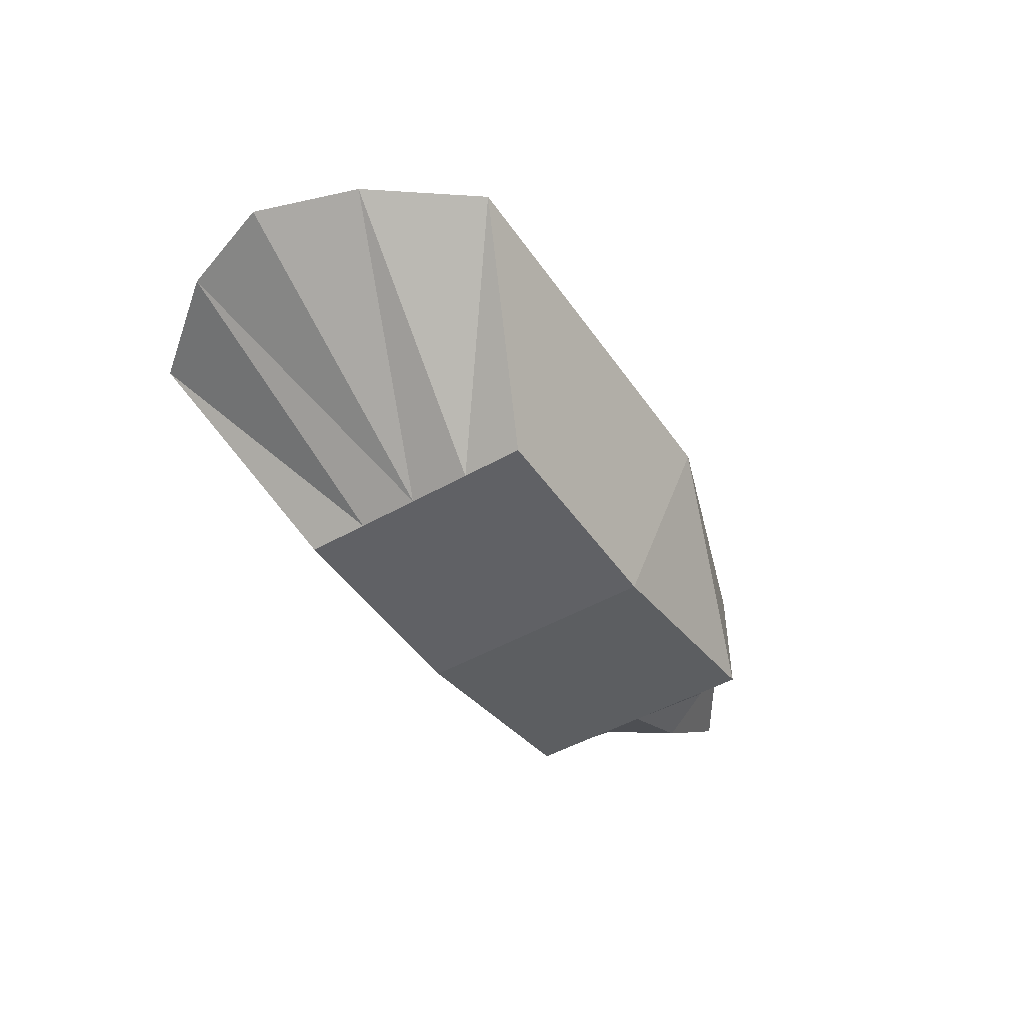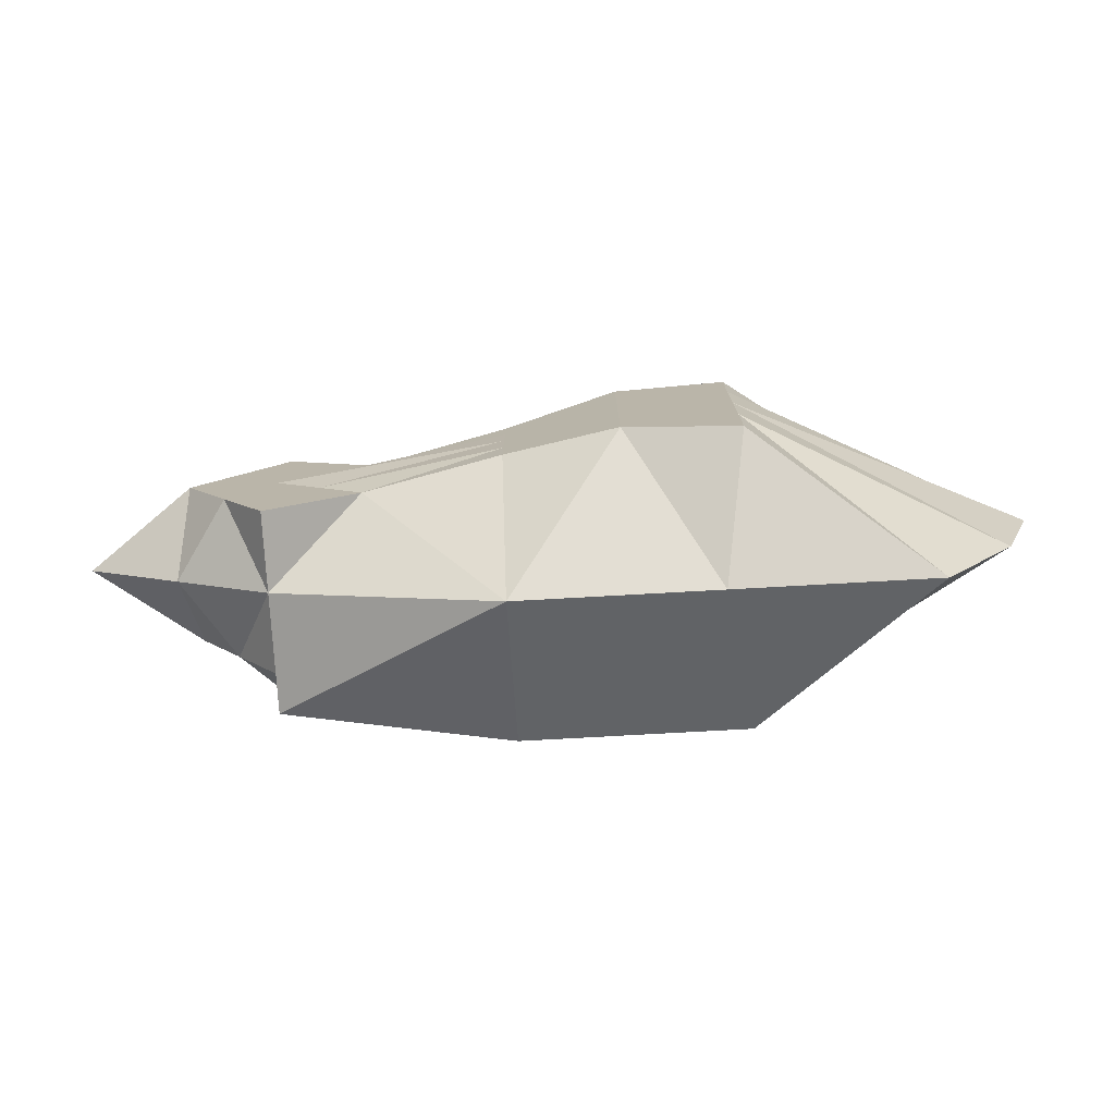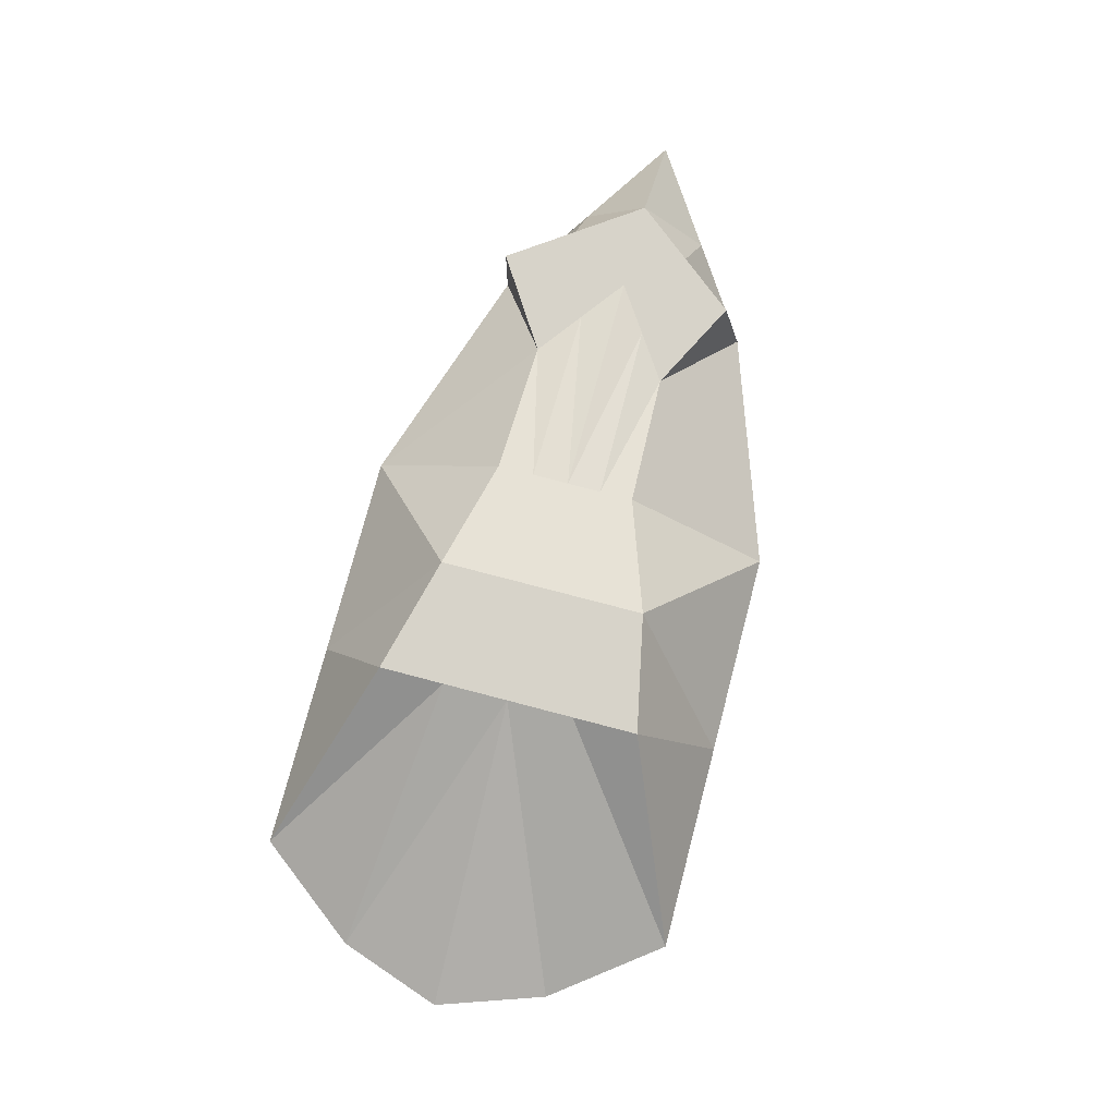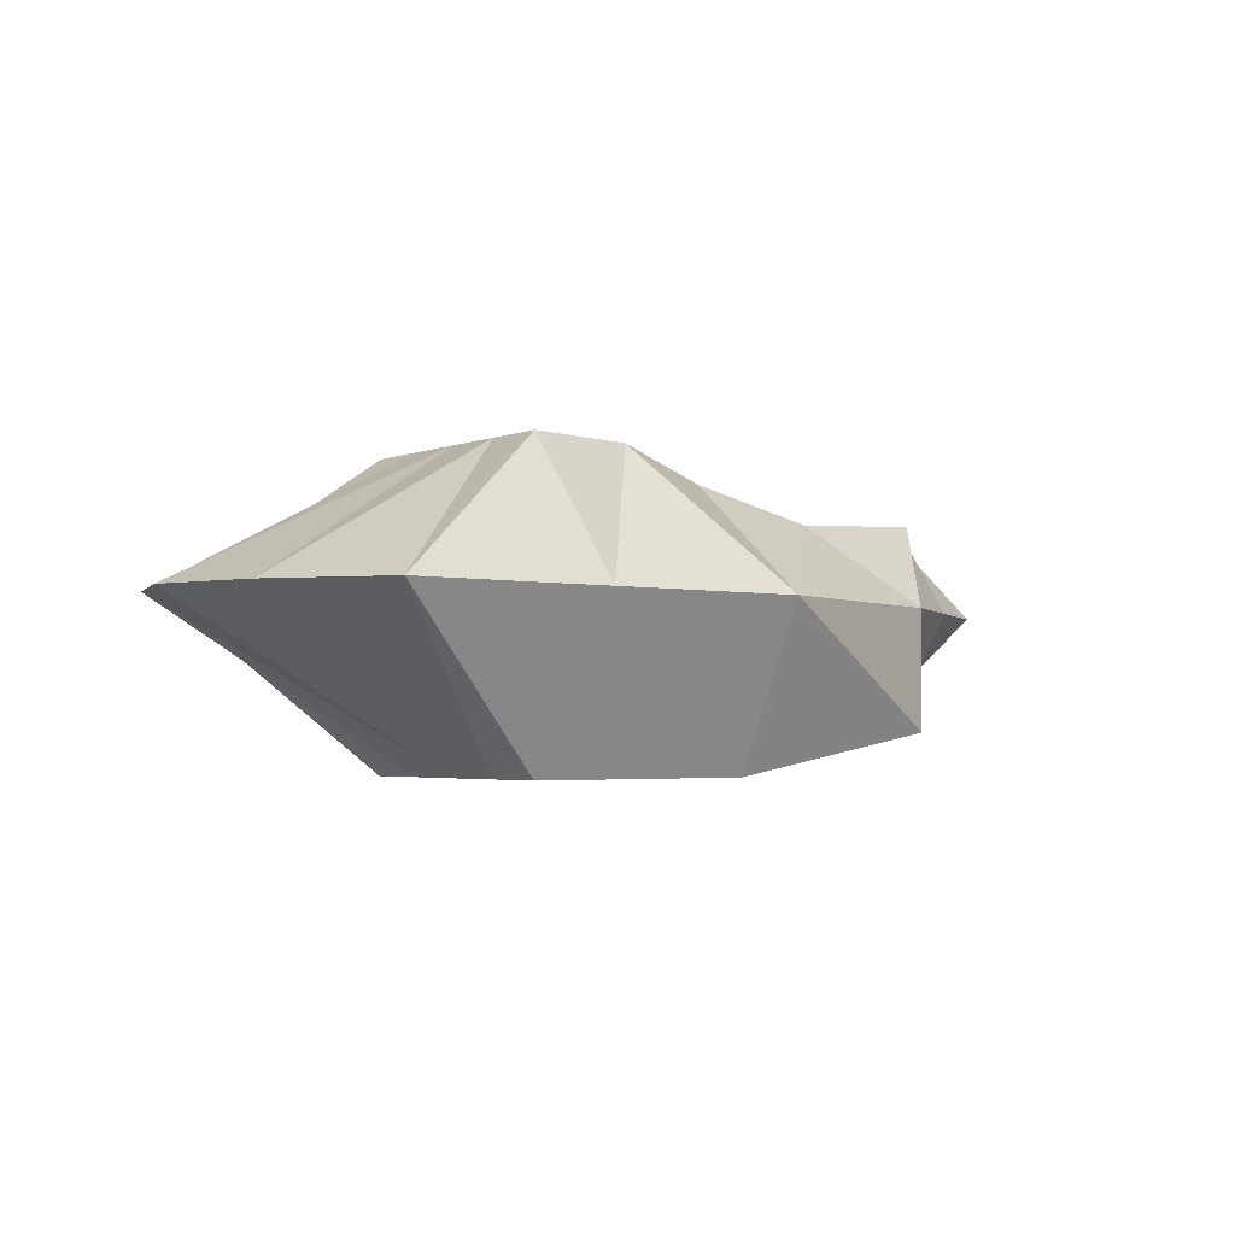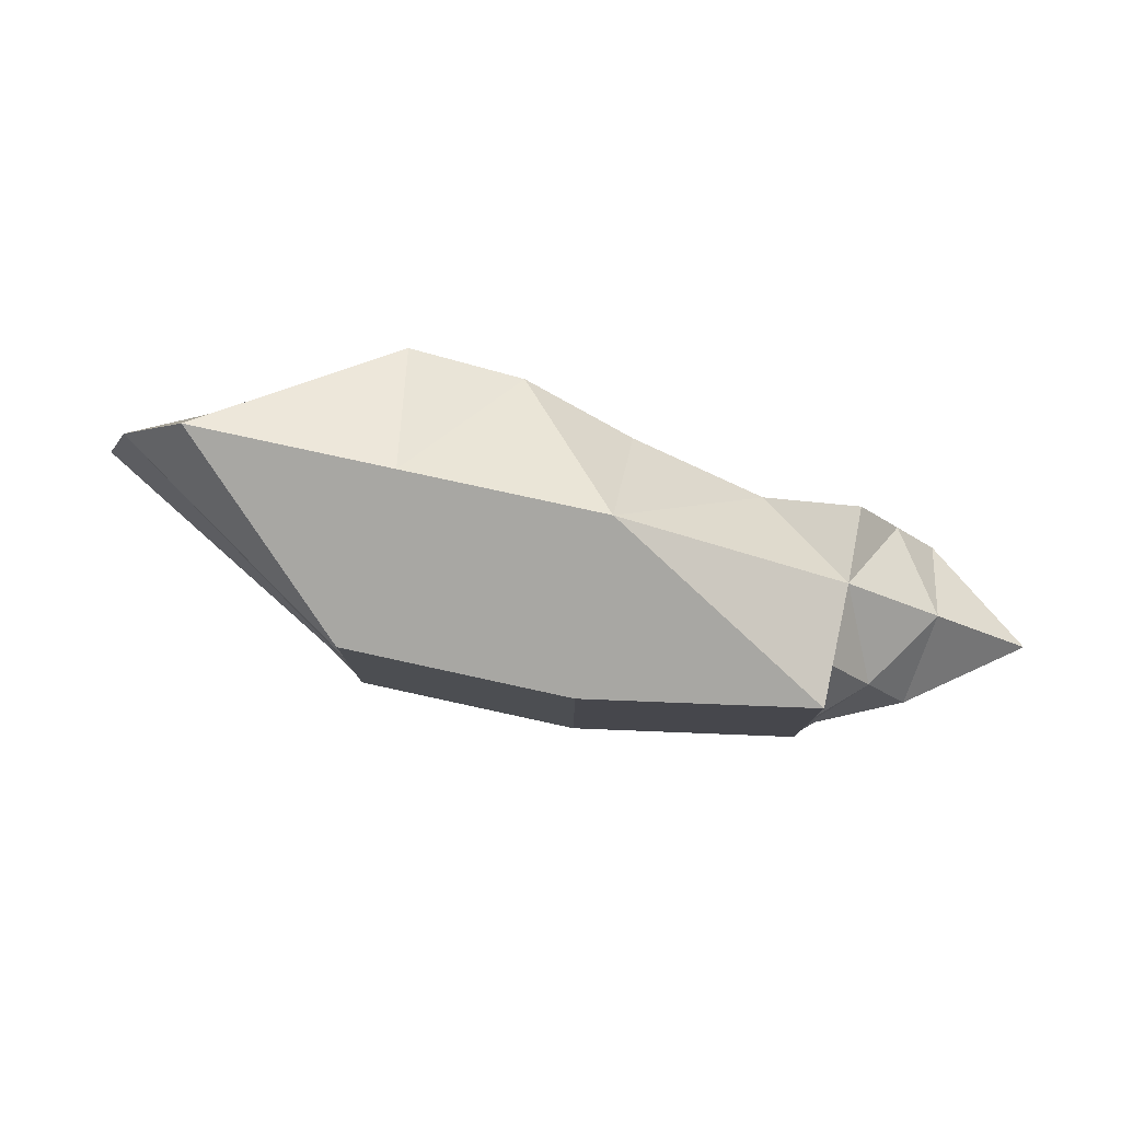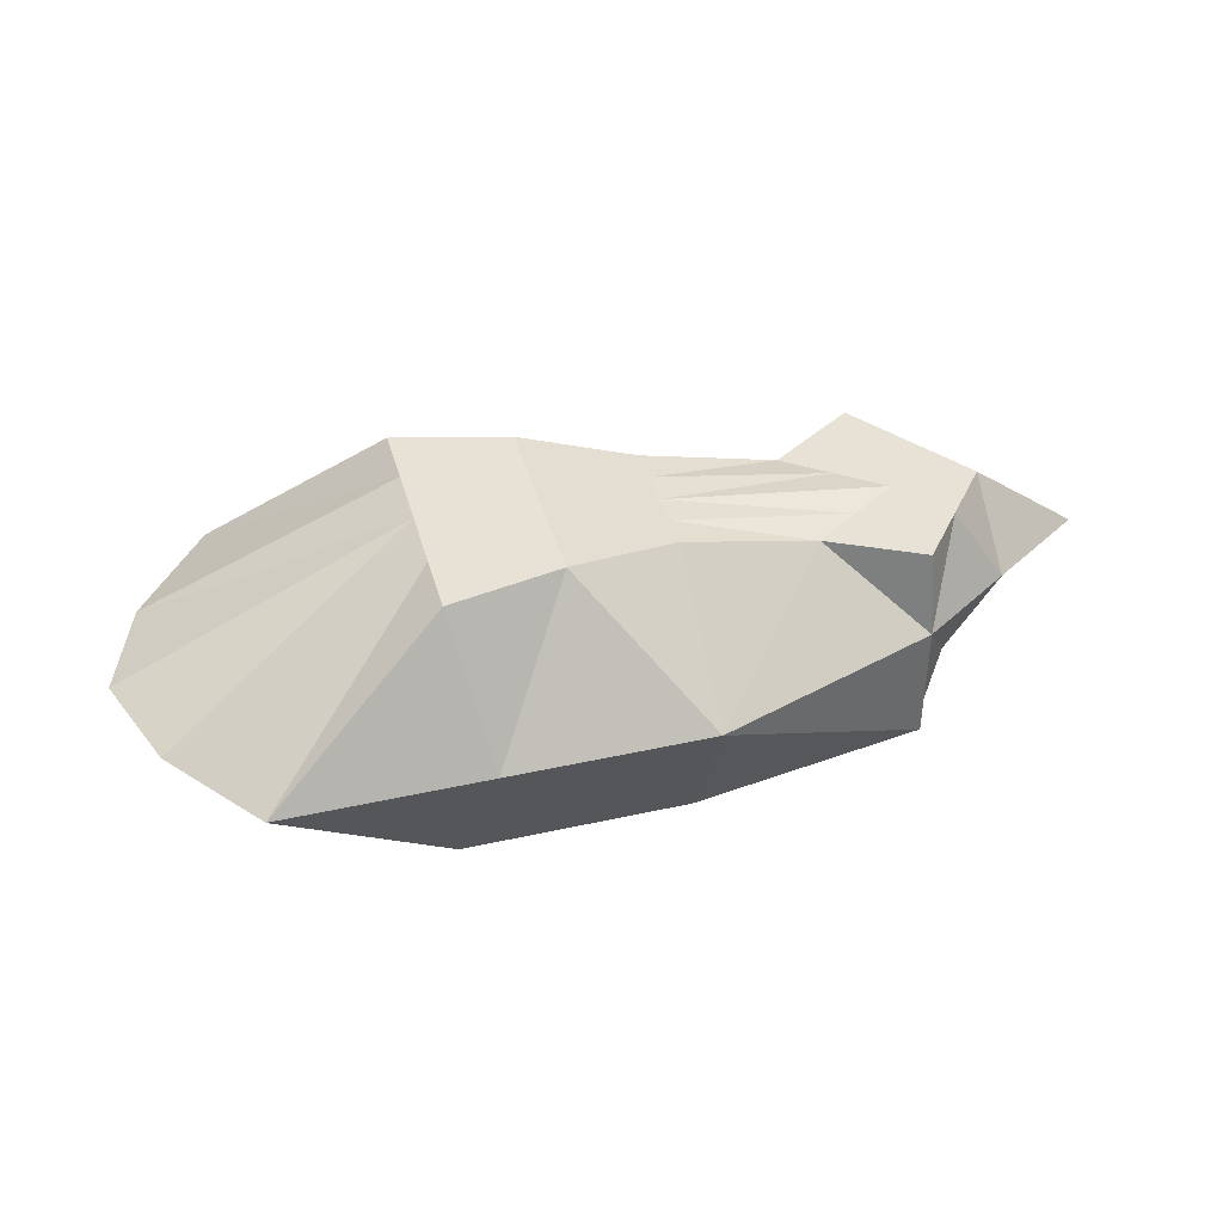
<metadata>
{"format":"obj","ext":"obj","renderer":"f3d","projection":"perspective","resolution":1024,"background":"white","views":[{"elev":-47.3,"azim":-57.1,"up":"+Y"},{"elev":-75.8,"azim":-176.8,"up":"+Z"},{"elev":76.1,"azim":-75.3,"up":"+Y"},{"elev":-3.0,"azim":-37.0,"up":"+Y"},{"elev":79.1,"azim":12.3,"up":"+Z"},{"elev":40.3,"azim":-15.3,"up":"+Y"}]}
</metadata>
<code>
o Cube
v 4.705 1 -2.157
v 4.705 -1 -2.157
v 4.705 1 0.7653
v 4.705 -1 1
v -1 1.698 -2.157
v -1 -2.016 -2.157
v -1 1.698 1
v -1 -2.016 1
v 3.579 1 -1.433
v 4.705 -1.511 -2.157
v 3.56 1 0.1784
v 4.705 -1.511 1
v 1.853 -2.016 -2.157
v 1.853 1.378 0.2283
v 1.853 -2.016 1
v 1.853 1.378 -1.471
v 4.705 0 -2.157
v -3.198 0 1.981
v 4.705 0 1
v -3.198 0 -3.105
v 4.705 0 -2.157
v 4.705 0 1
v 1.853 0 -3.105
v 1.853 0 1.981
v -1 -2.016 -0.5865
v 4.705 1 -0.5865
v -1 1.698 -0.5865
v 4.705 -1.511 -0.5865
v 5.811 1 -0.5865
v 5.811 -1 -0.5865
v 1.853 -2.016 -0.5865
v 1.853 1.378 -0.5865
v 7.149 0 -0.5865
v -4.598 0 -0.5865
v 0.4263 -2.016 -2.157
v 0.4263 1.698 0.7103
v 0.4263 -2.016 1
v 0.4263 1.698 -1.789
v -0.6728 0 -3.105
v -0.6728 0 1.981
v 0.4263 -2.016 -0.5865
v 0.4263 1.698 -0.5865
v -1 1.698 -1.371
v 4.705 -1.511 -1.371
v 5.258 -1 -1.371
v -4.163 0 -1.846
v -1 -2.016 -1.371
v 4.142 1 -1.01
v 5.258 1 -1.371
v 1.853 -2.016 -1.371
v 1.853 1.378 -1.029
v 5.927 0 -1.371
v 0.4263 1.698 -1.188
v 0.4263 -2.016 -1.371
v -1 -2.016 0.2135
v 4.128 1 -0.2008
v 5.253 1 0.09518
v 1.853 -2.016 0.2135
v 1.853 1.378 -0.1756
v 5.916 0 0.2135
v -1 1.698 0.2135
v 4.705 -1.511 0.2135
v 5.253 -1 0.2135
v -4.157 0 0.7085
v 0.4263 -2.016 0.2135
v 0.4263 1.698 0.06747
f 61 36 66
f 40 7 18
f 43 20 46
f 62 15 58
f 57 22 60
f 23 9 17
f 2 17 21
f 3 19 22
f 1 48 49
f 4 62 63
f 38 23 39
f 58 37 65
f 11 24 19
f 59 11 56
f 12 24 15
f 35 23 13
f 4 19 12
f 1 17 9
f 23 10 13
f 63 22 4
f 47 20 6
f 40 8 37
f 64 25 55
f 52 30 45
f 48 32 26
f 50 41 54
f 45 28 44
f 57 26 56
f 52 29 33
f 44 31 50
f 64 27 34
f 53 27 42
f 51 42 32
f 54 25 47
f 24 37 15
f 6 39 35
f 65 8 55
f 5 39 20
f 24 36 40
f 66 14 59
f 35 47 6
f 16 53 51
f 38 43 53
f 10 50 13
f 21 49 52
f 2 44 10
f 13 54 35
f 9 51 48
f 21 45 2
f 25 46 47
f 49 26 29
f 27 46 34
f 42 59 32
f 41 55 25
f 18 61 64
f 3 56 11
f 18 55 8
f 30 60 63
f 32 56 26
f 31 65 41
f 63 28 30
f 29 60 33
f 28 58 31
f 27 66 42
f 61 7 36
f 40 36 7
f 43 5 20
f 62 12 15
f 57 3 22
f 23 16 9
f 2 10 17
f 3 11 19
f 1 9 48
f 4 12 62
f 38 16 23
f 58 15 37
f 11 14 24
f 59 14 11
f 12 19 24
f 35 39 23
f 4 22 19
f 1 21 17
f 23 17 10
f 63 60 22
f 47 46 20
f 40 18 8
f 64 34 25
f 52 33 30
f 48 51 32
f 50 31 41
f 45 30 28
f 57 29 26
f 52 49 29
f 44 28 31
f 64 61 27
f 53 43 27
f 51 53 42
f 54 41 25
f 24 40 37
f 6 20 39
f 65 37 8
f 5 38 39
f 24 14 36
f 66 36 14
f 35 54 47
f 16 38 53
f 38 5 43
f 10 44 50
f 21 1 49
f 2 45 44
f 13 50 54
f 9 16 51
f 21 52 45
f 25 34 46
f 49 48 26
f 27 43 46
f 42 66 59
f 41 65 55
f 18 7 61
f 3 57 56
f 18 64 55
f 30 33 60
f 32 59 56
f 31 58 65
f 63 62 28
f 29 57 60
f 28 62 58
f 27 61 66

</code>
